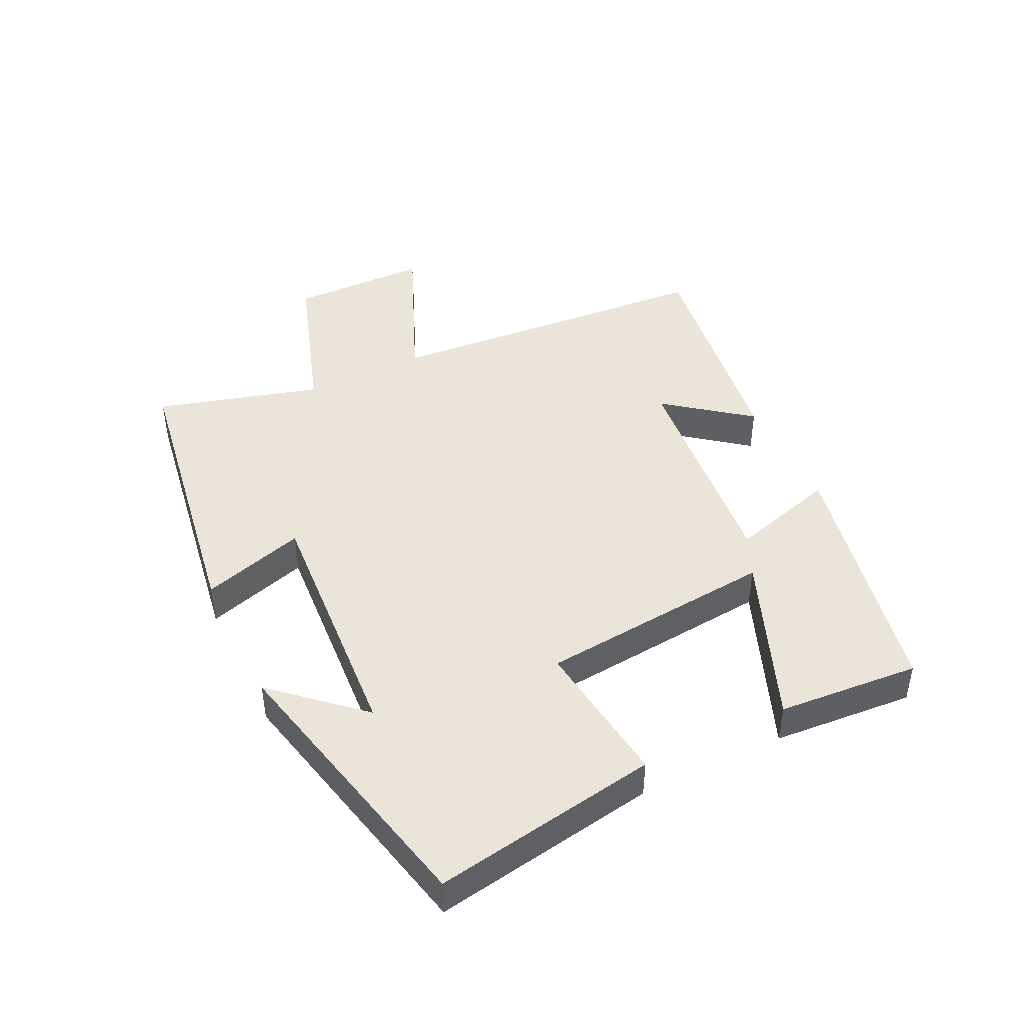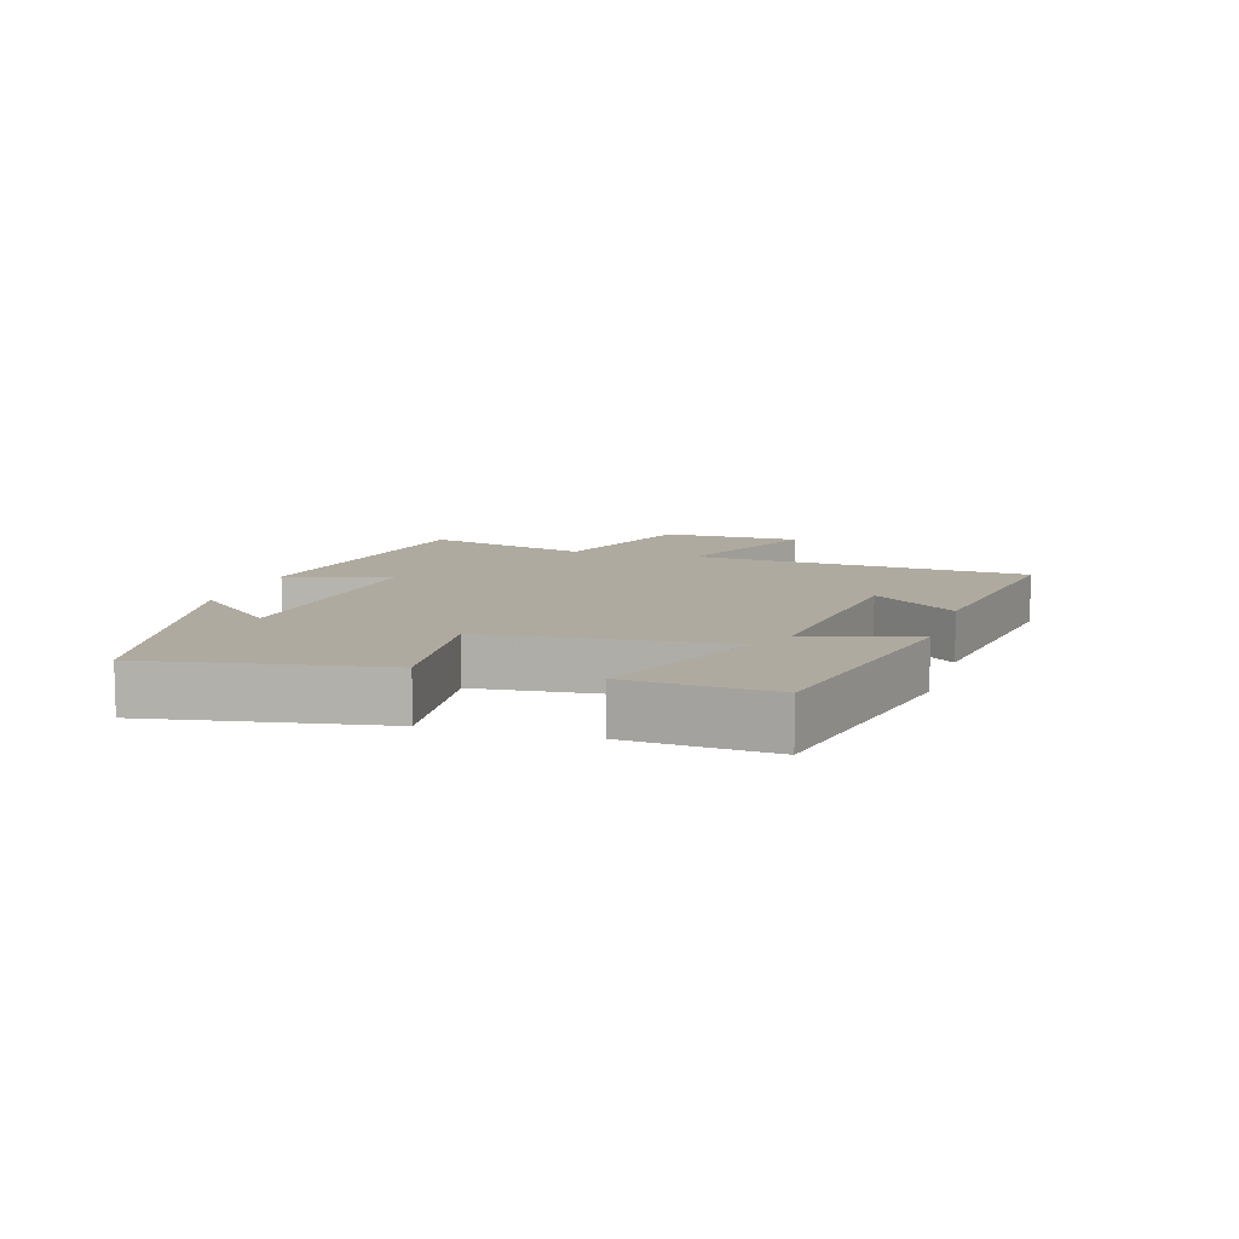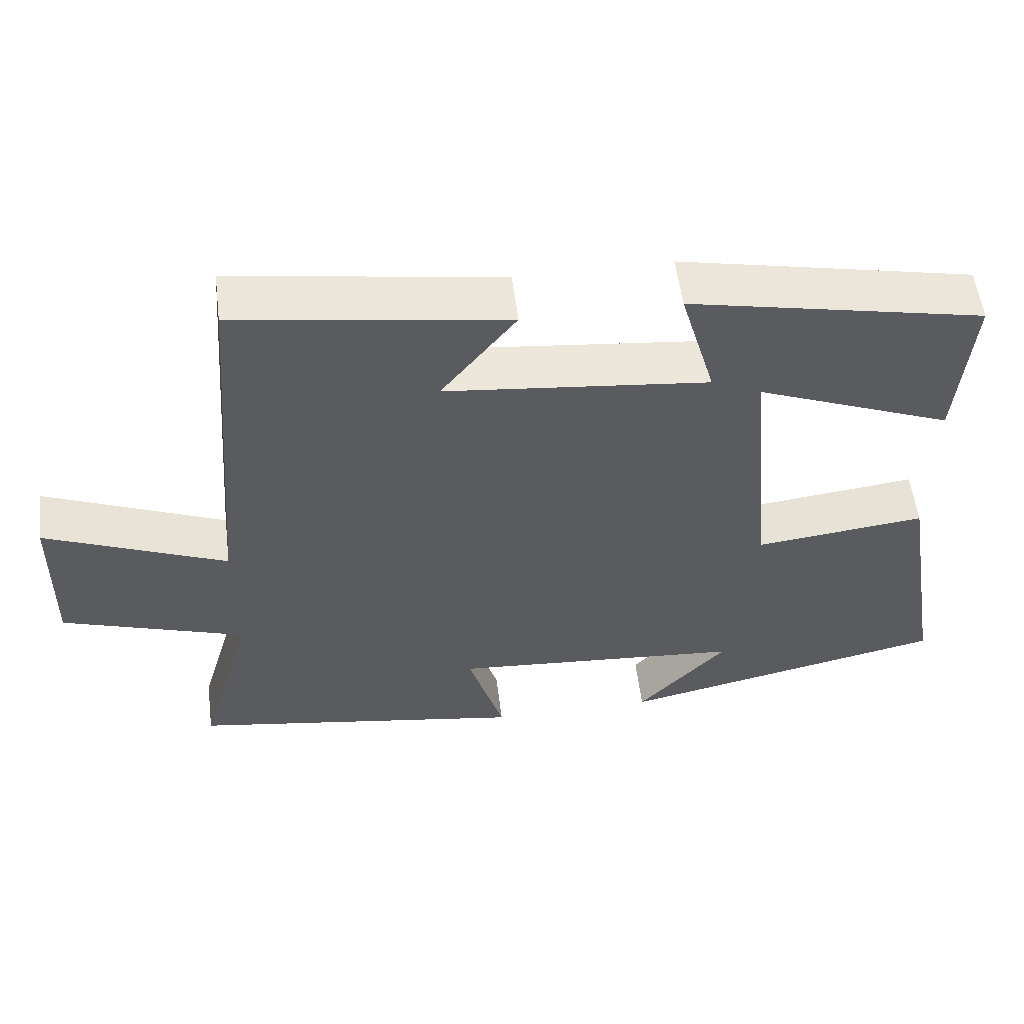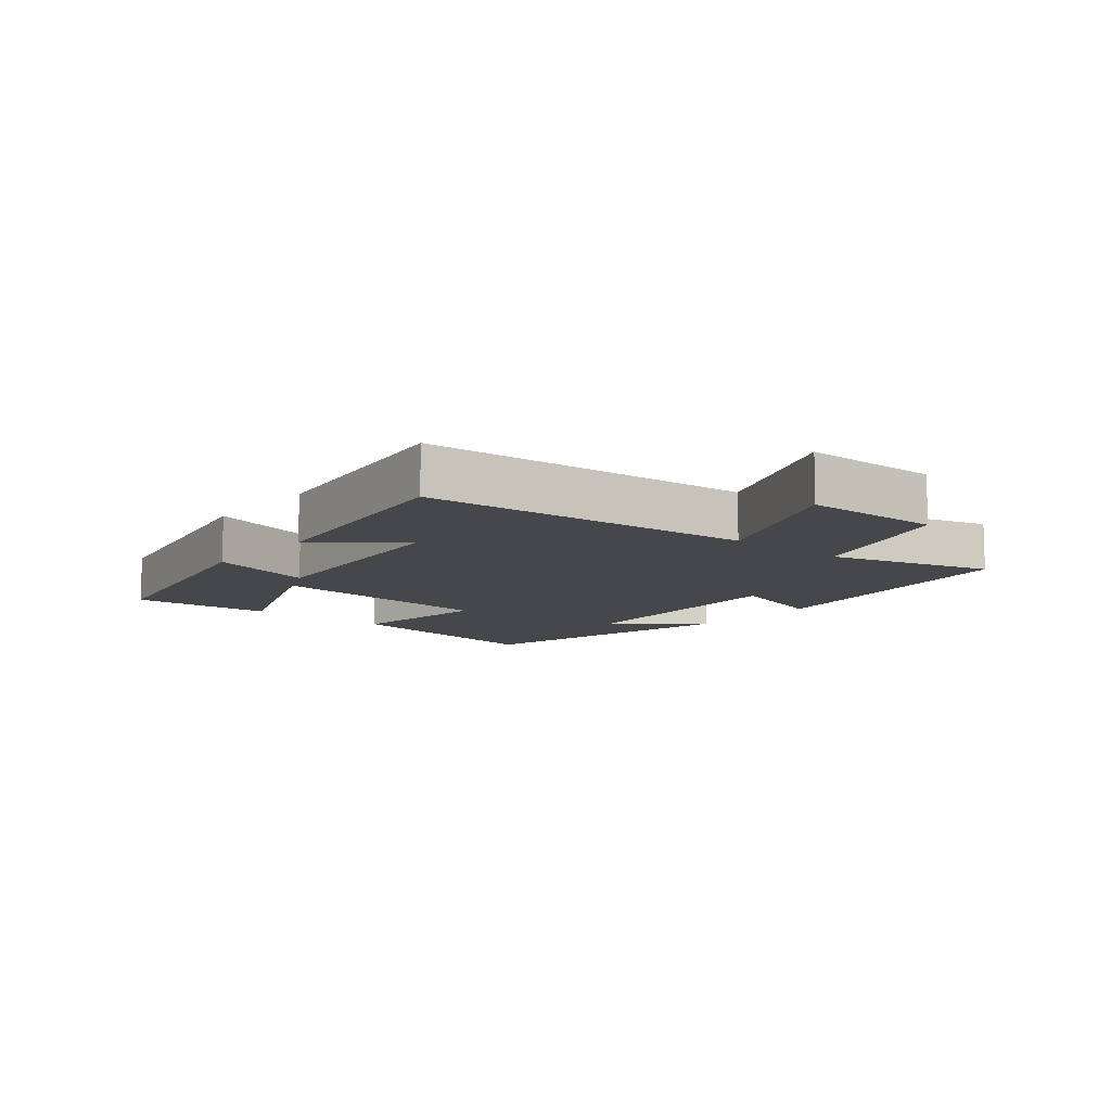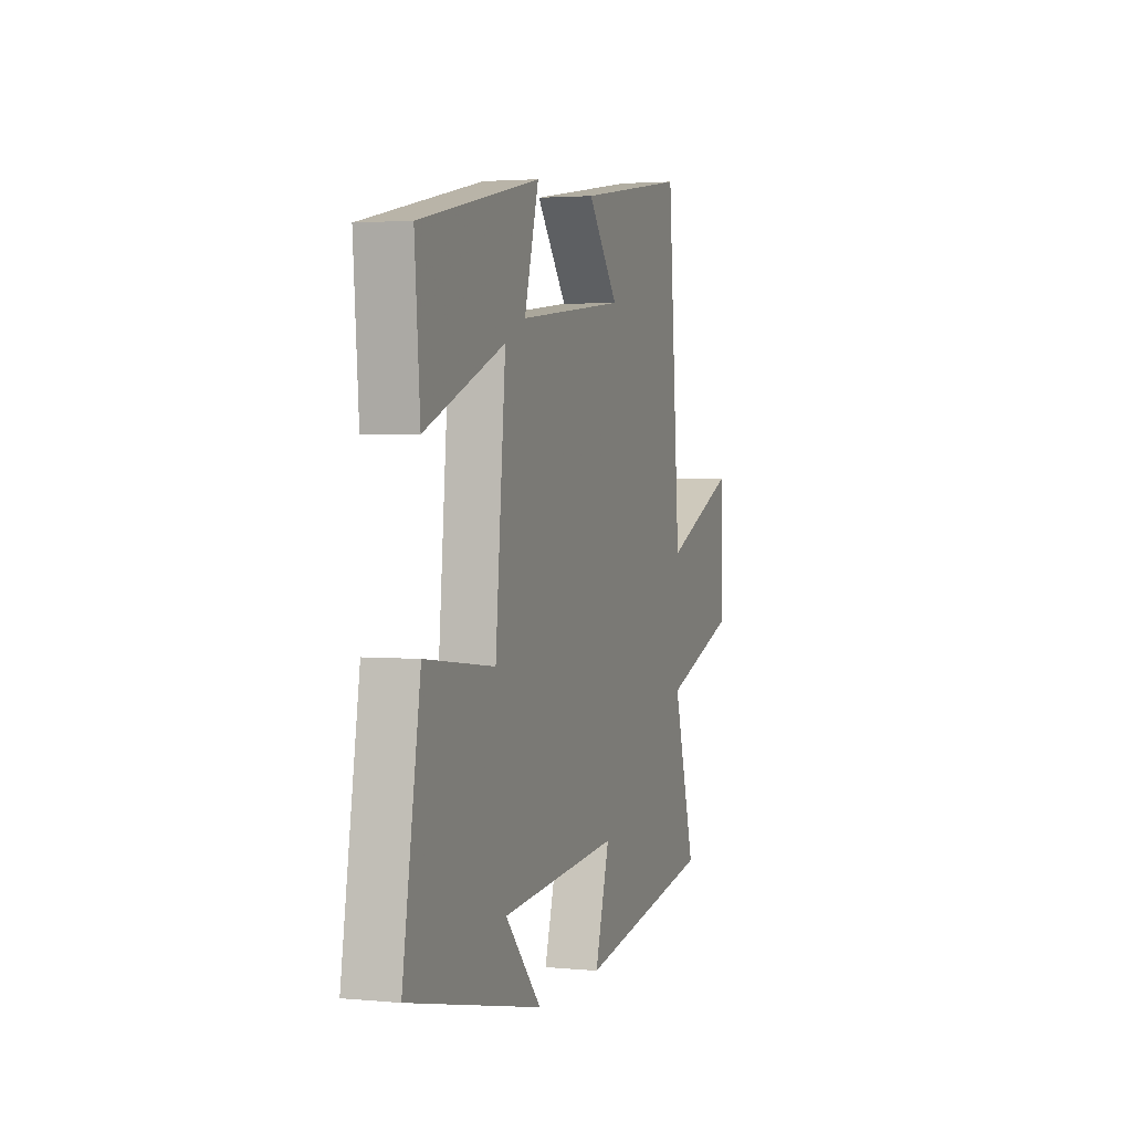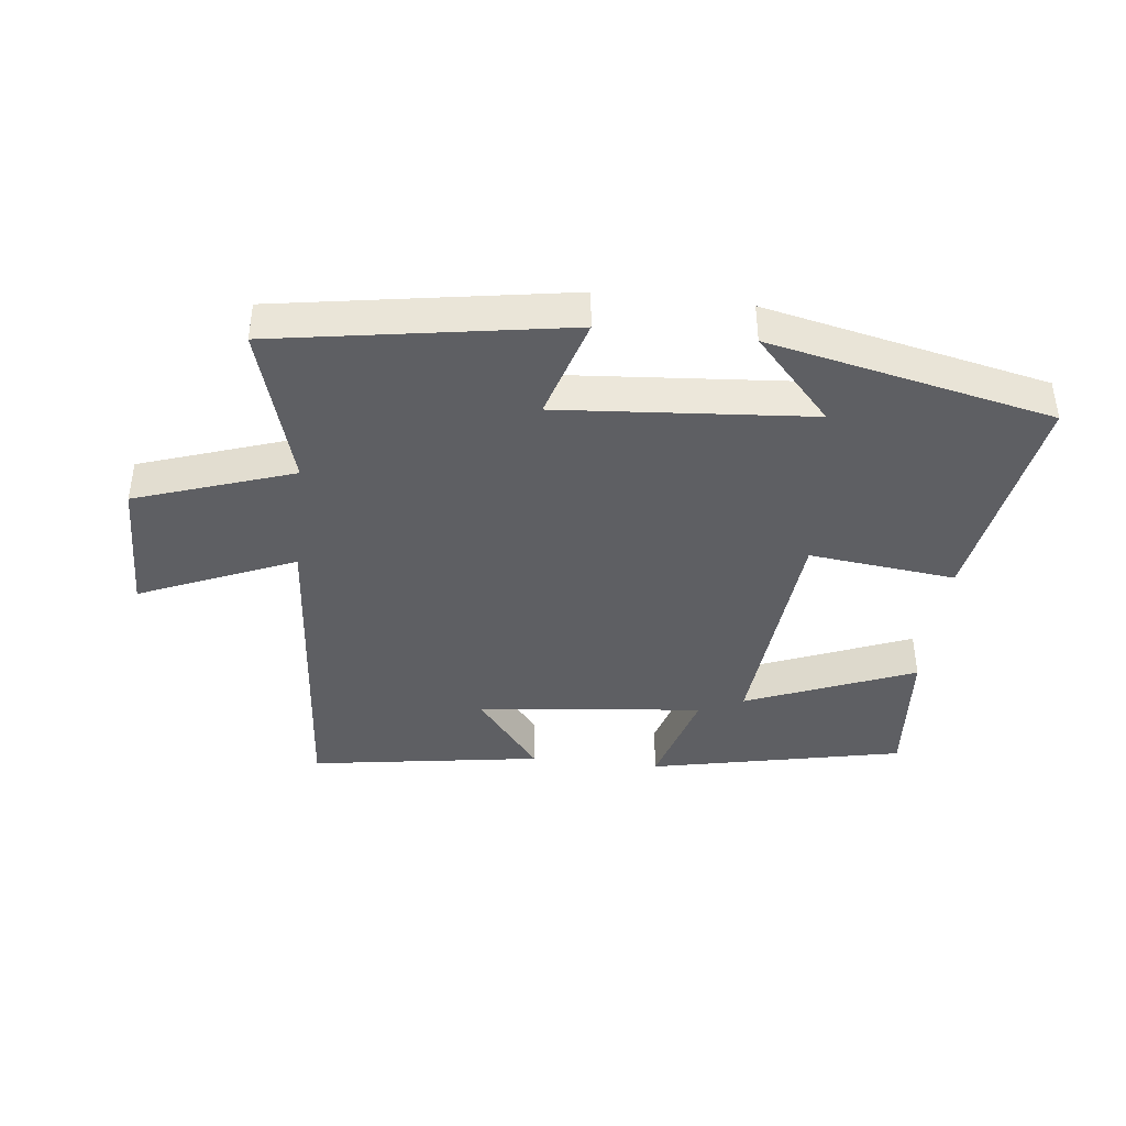
<metadata>
{"format":"obj","ext":"obj","renderer":"f3d","projection":"perspective","resolution":1024,"background":"white","views":[{"elev":44.5,"azim":-116.1,"up":"+Y"},{"elev":9.5,"azim":-73.1,"up":"+Y"},{"elev":55.5,"azim":172.9,"up":"+Z"},{"elev":-10.2,"azim":50.1,"up":"+Y"},{"elev":2.6,"azim":-71.7,"up":"+Z"},{"elev":-40.7,"azim":173.6,"up":"+Y"}]}
</metadata>
<code>
v -0.518 0.07 0.416
v -0.117 0.07 0.5
v -0.165 0.07 0.332
v 0.193 0.07 0.37
v 0.091 0.07 0.5
v 0.458 0.07 0.555
v 0.5 0.07 0.029
v 0.745 0.07 0.133
v 0.749 0.07 -0.085
v 0.5 0.07 -0.169
v 0.574 0.07 -0.426
v 0.116 0.07 -0.5
v 0.165 0.07 -0.337
v -0.233 0.07 -0.367
v -0.112 0.07 -0.5
v -0.559 0.07 -0.401
v -0.5 0.07 -0.045
v -0.268 0.07 -0.072
v -0.234 0.07 0.3
v -0.5 0.07 0.193
v -0.518 0 0.416
v -0.117 0 0.5
v -0.165 0 0.332
v 0.193 0 0.37
v 0.091 0 0.5
v 0.458 0 0.555
v 0.5 0 0.029
v 0.745 0 0.133
v 0.749 0 -0.085
v 0.5 0 -0.169
v 0.574 0 -0.426
v 0.116 0 -0.5
v 0.165 0 -0.337
v -0.233 0 -0.367
v -0.112 0 -0.5
v -0.559 0 -0.401
v -0.5 0 -0.045
v -0.268 0 -0.072
v -0.234 0 0.3
v -0.5 0 0.193
f 19 20 1 2
f 16 17 18
f 14 15 16
f 14 16 18
f 13 14 18 19
f 10 11 12 13
f 7 8 9 10
f 4 5 6 7
f 3 4 7 10
f 19 2 3
f 3 10 13 19
f 22 21 40 39
f 38 37 36
f 36 35 34
f 38 36 34
f 39 38 34 33
f 33 32 31 30
f 30 29 28 27
f 27 26 25 24
f 30 27 24 23
f 23 22 39
f 39 33 30 23
f 1 21 22 2
f 2 22 23 3
f 3 23 24 4
f 4 24 25 5
f 5 25 26 6
f 6 26 27 7
f 7 27 28 8
f 8 28 29 9
f 9 29 30 10
f 10 30 31 11
f 11 31 32 12
f 12 32 33 13
f 13 33 34 14
f 14 34 35 15
f 15 35 36 16
f 16 36 37 17
f 17 37 38 18
f 18 38 39 19
f 19 39 40 20
f 20 40 21 1

</code>
